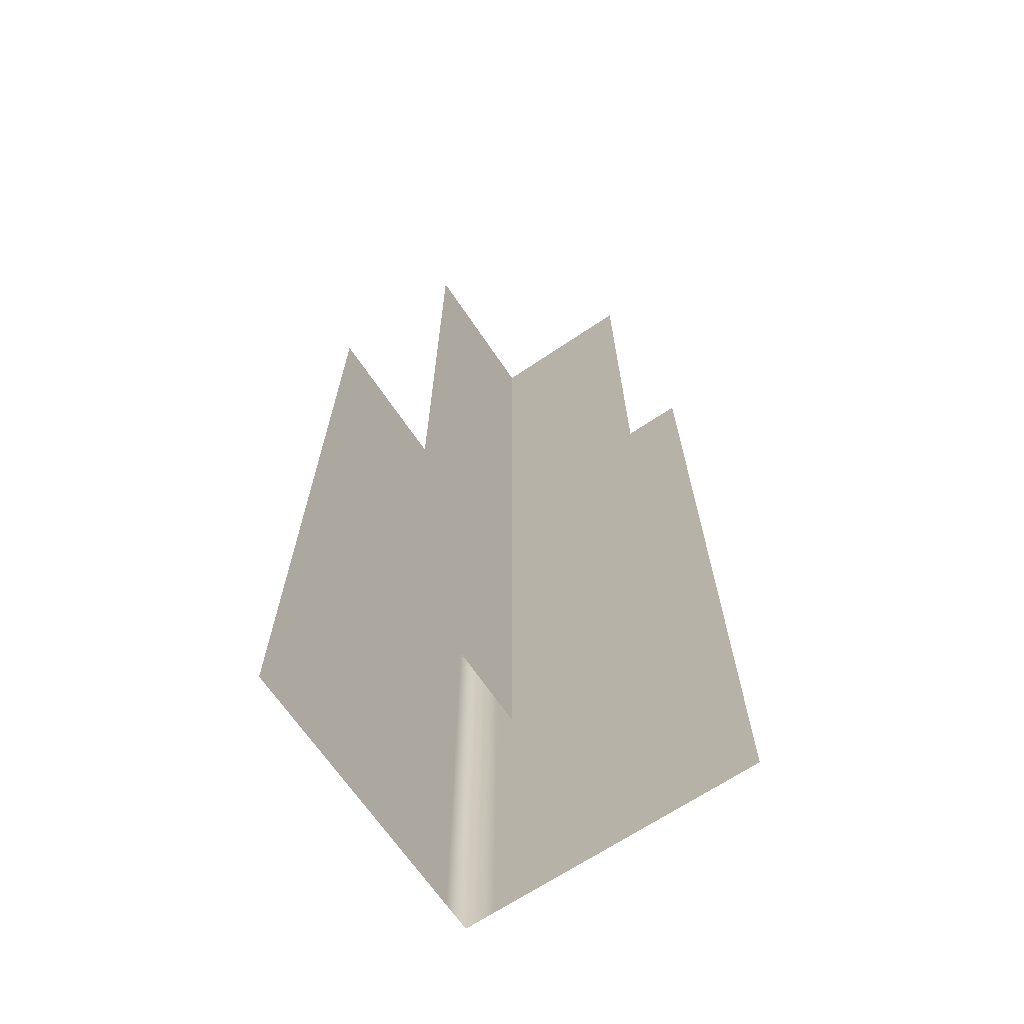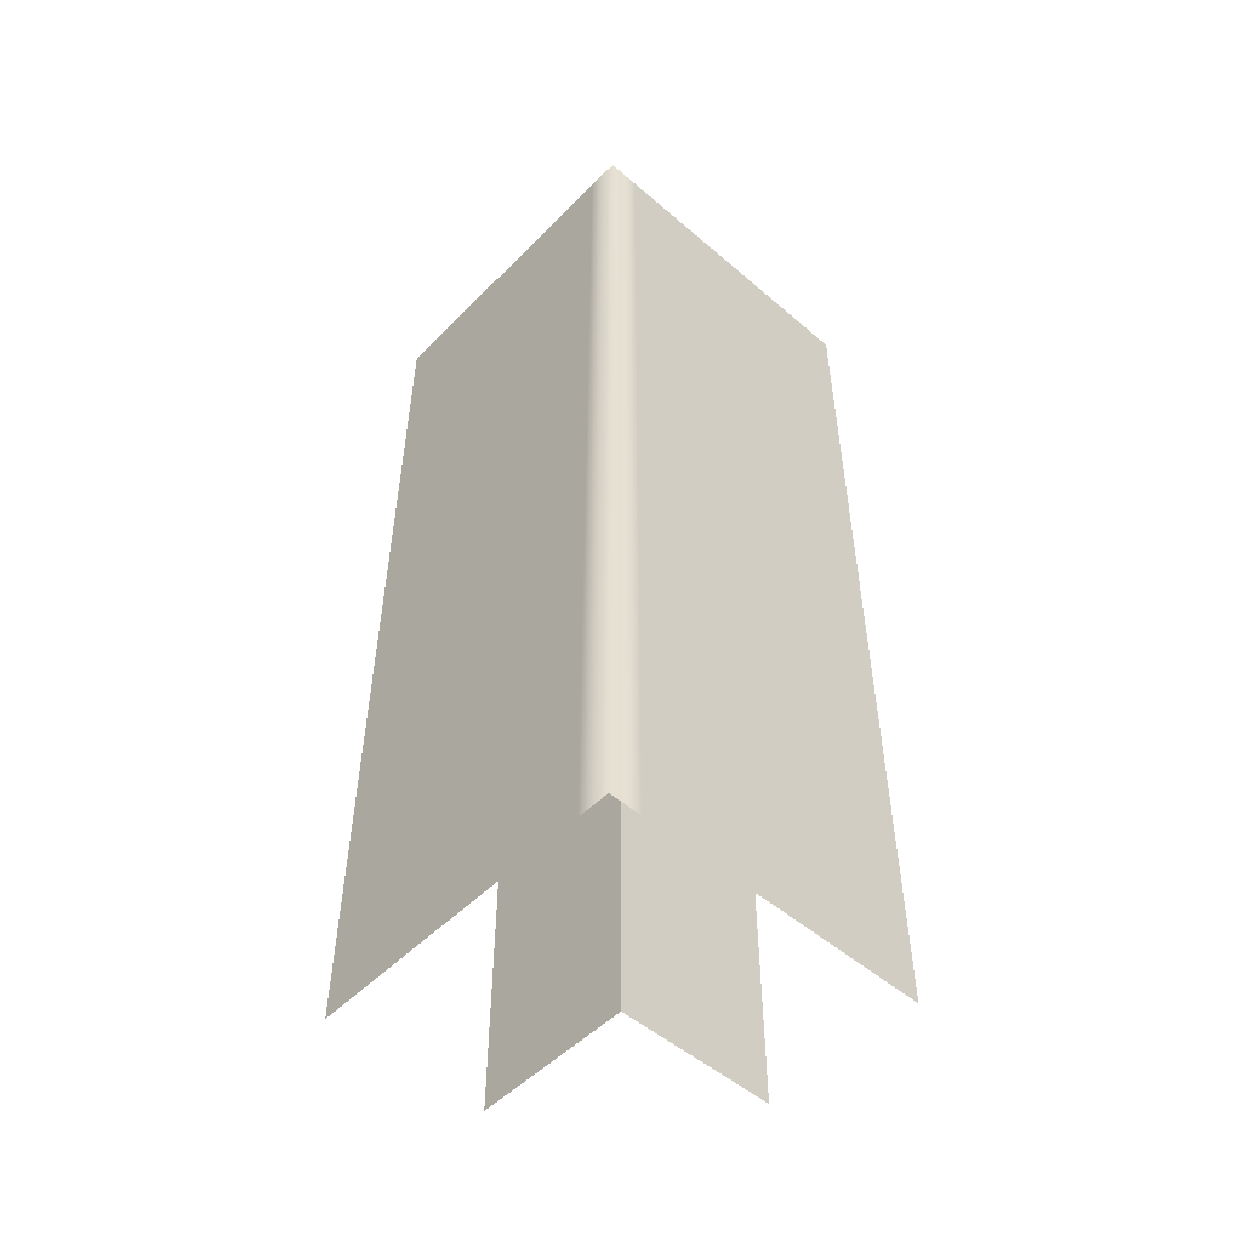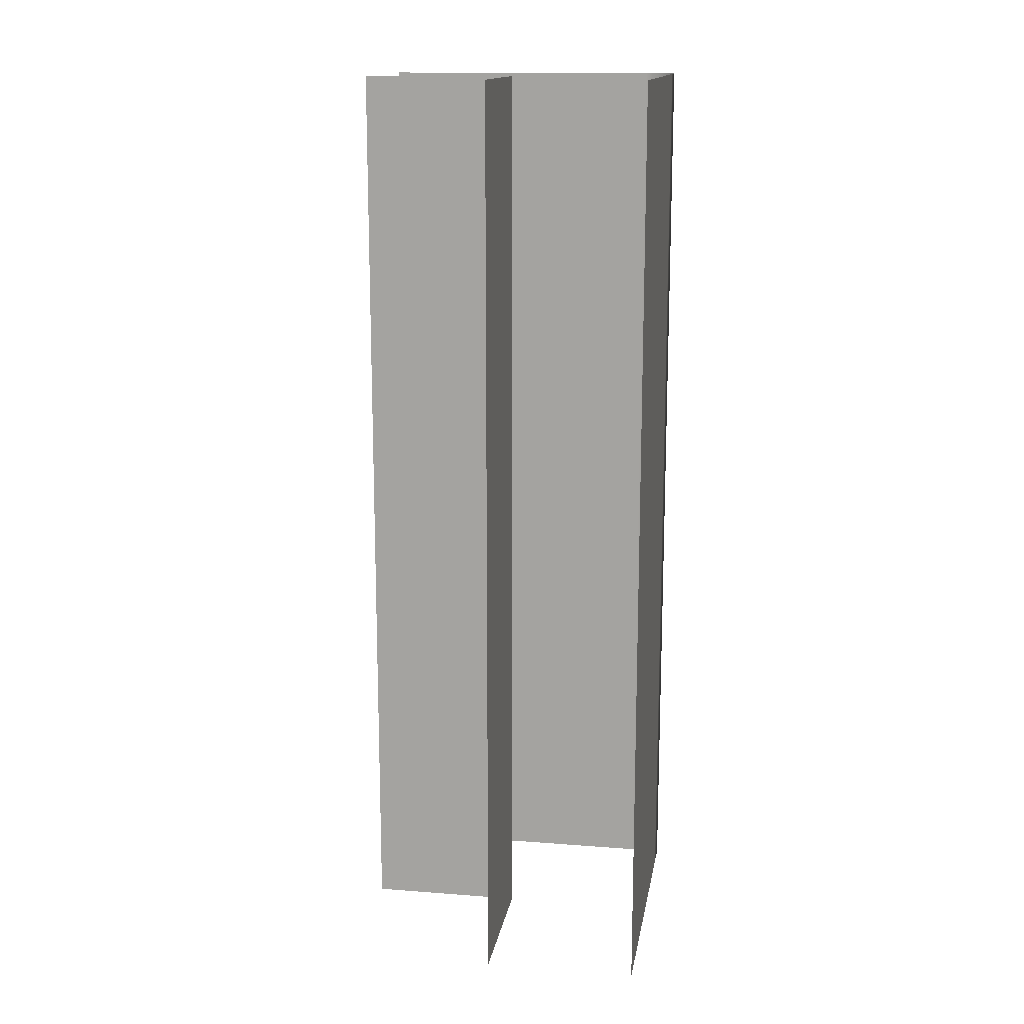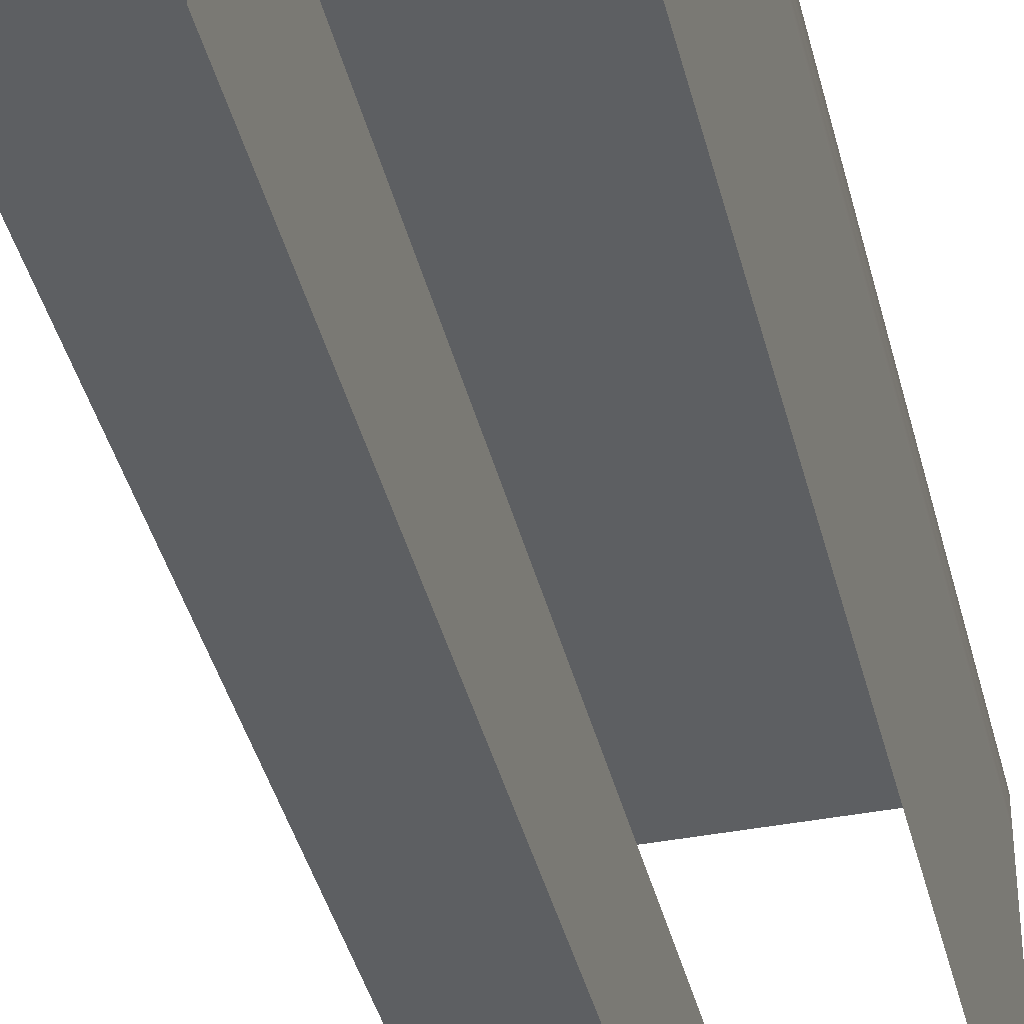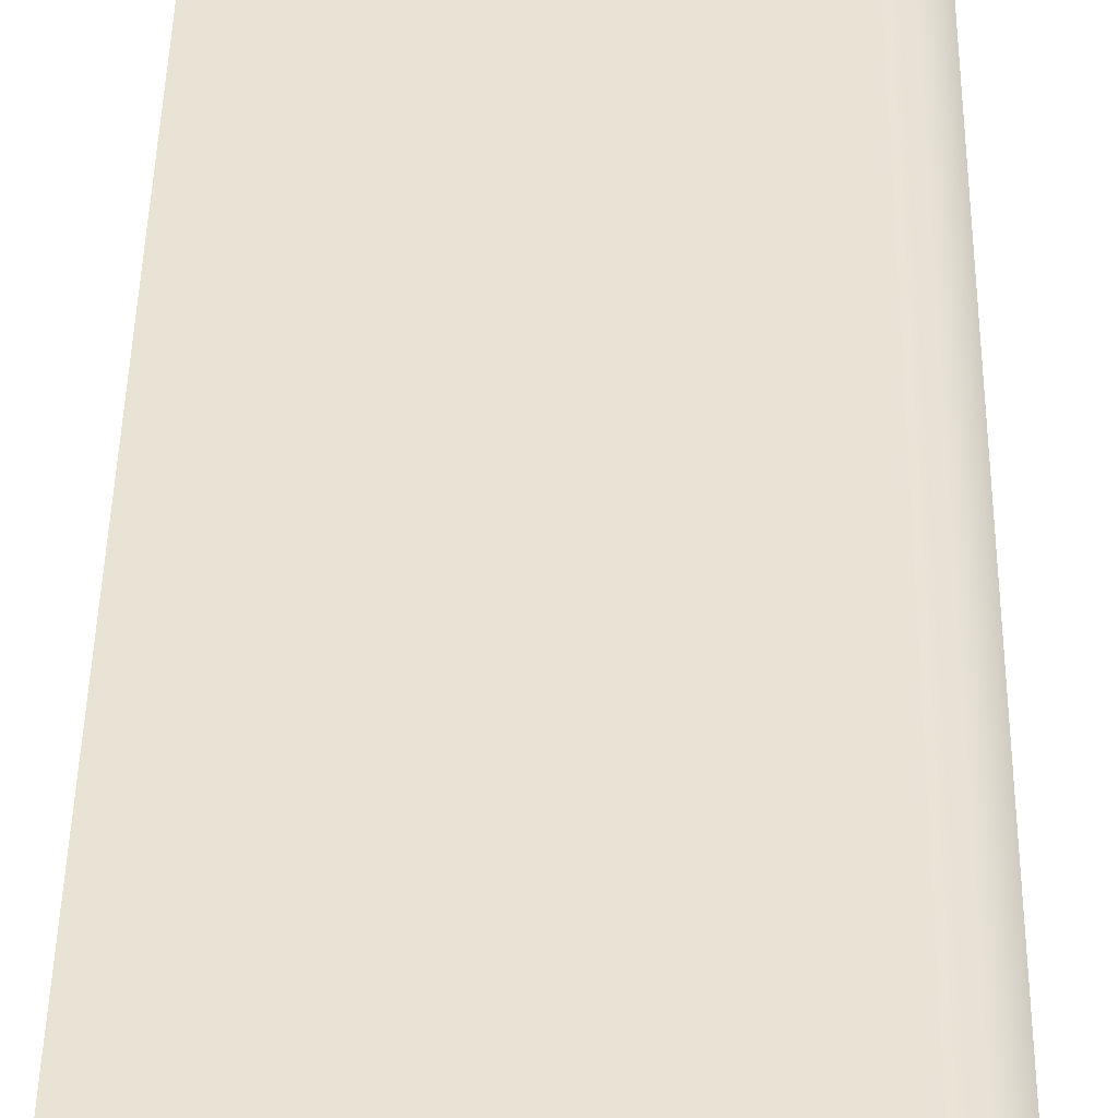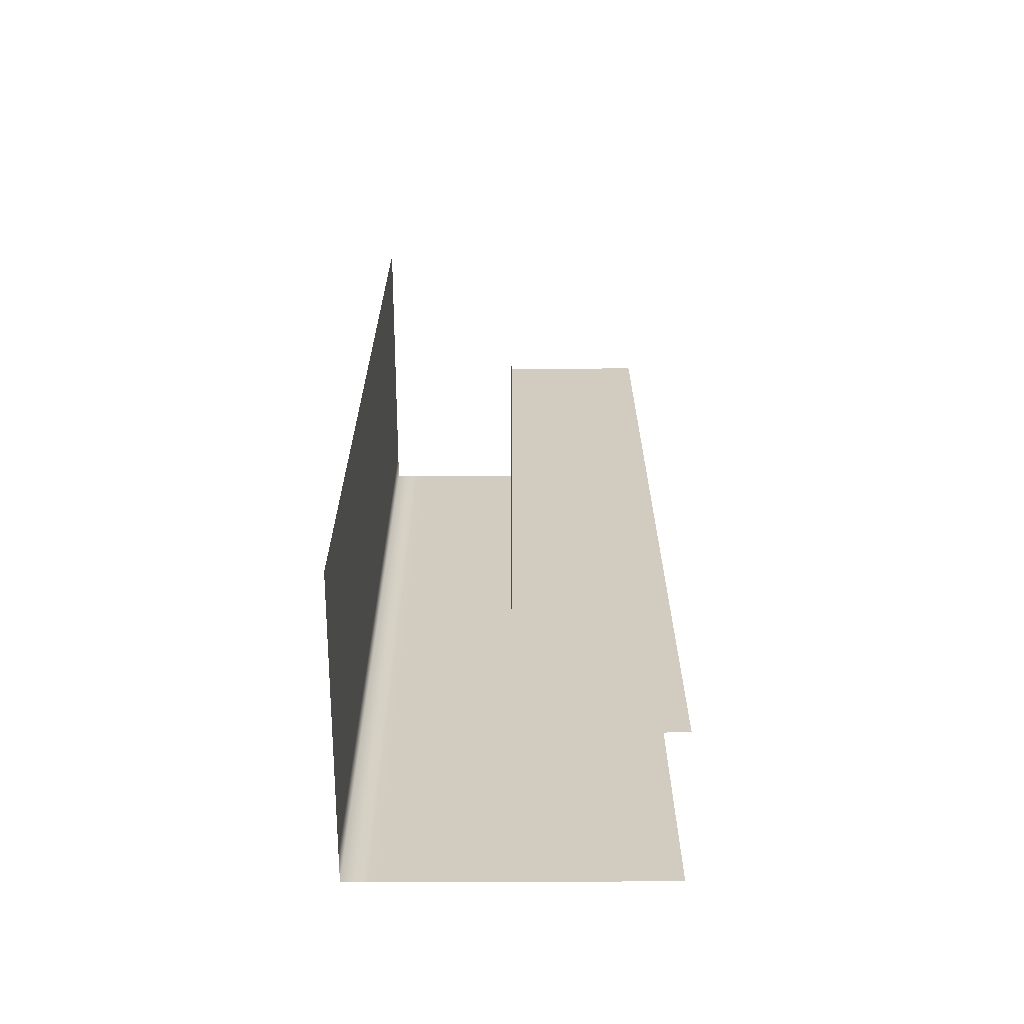
<metadata>
{"format":"obj","ext":"obj","renderer":"f3d","projection":"perspective","resolution":1024,"background":"white","views":[{"elev":-67.4,"azim":-146.0,"up":"+Y"},{"elev":-51.7,"azim":47.2,"up":"+Y"},{"elev":14.8,"azim":-80.5,"up":"+Y"},{"elev":-39.7,"azim":13.5,"up":"+Z"},{"elev":41.2,"azim":0.9,"up":"+Z"},{"elev":-65.8,"azim":-179.8,"up":"+Y"}]}
</metadata>
<code>
g default
v 2e-06 300 100
v -50 300 0
v 2e-06 300 0
v -50 0 0
v -50 300 50
v -50 0 50
v -100 0 50
v -100 300 50
v -100 300 100
v -100 8e-06 100
v 1e-06 8e-06 100
v 1e-06 1.5e-05 0
v 2e-06 300 90
v 1e-06 8e-06 90
v -10 300 100
v -10 8e-06 100
g BuildingD_Mid_Corner_VarA_LOD0 BuildingD_Mid_Corner_VarA_mdl
f 14 12 3 13
f 4 6 5 2
f 5 6 7 8
f 15 16 11 1
f 1 11 14 13
f 10 16 15 9

</code>
